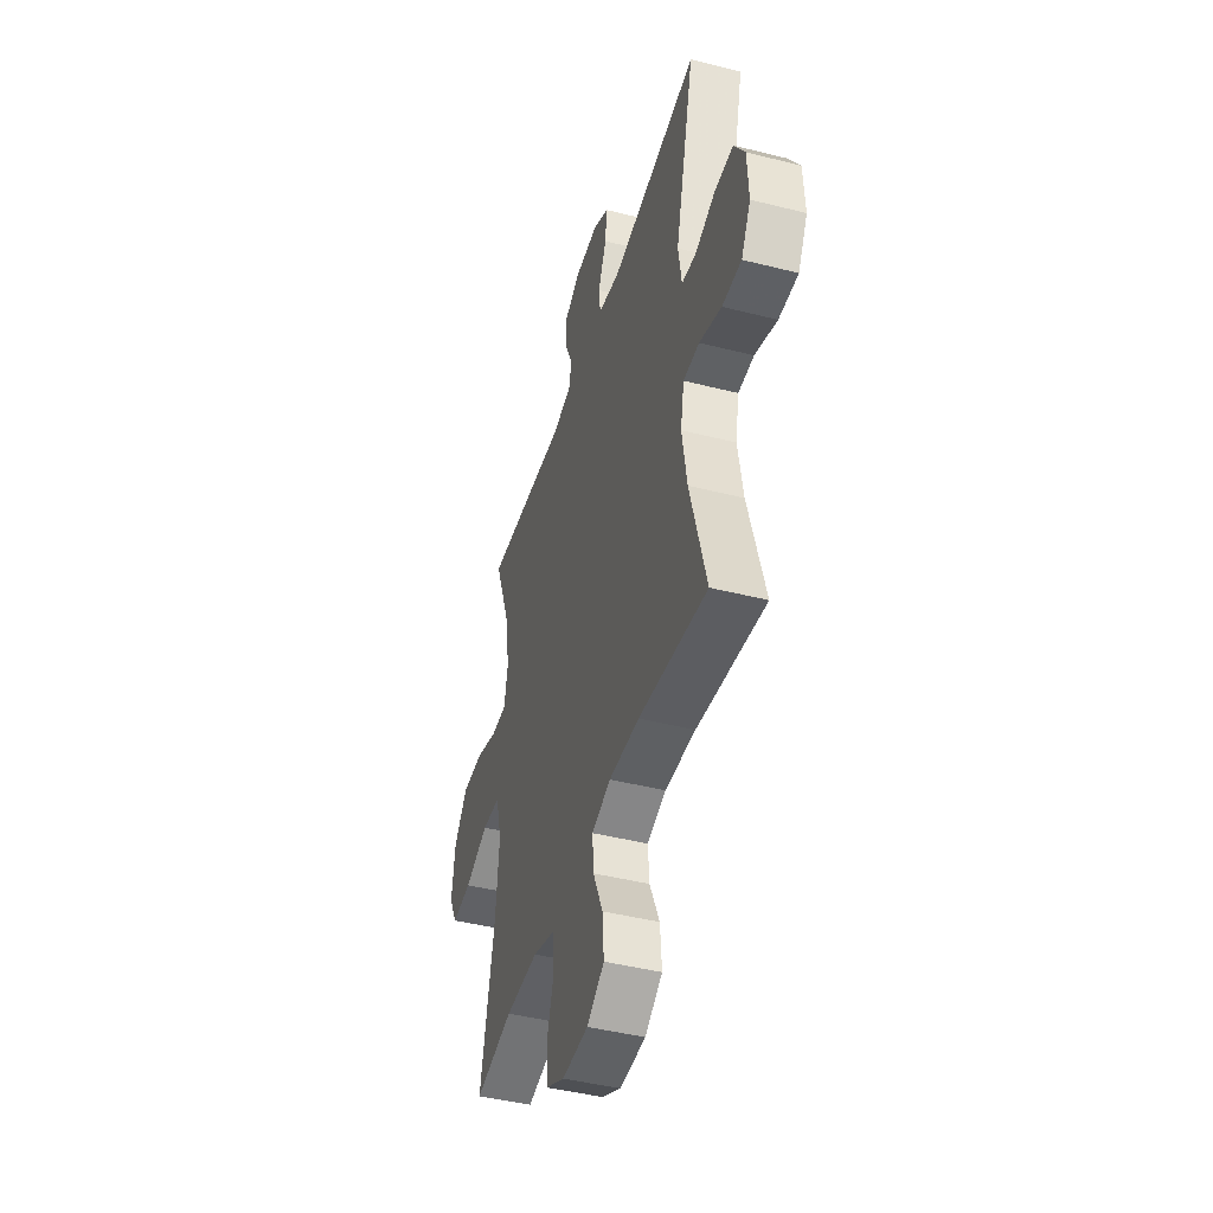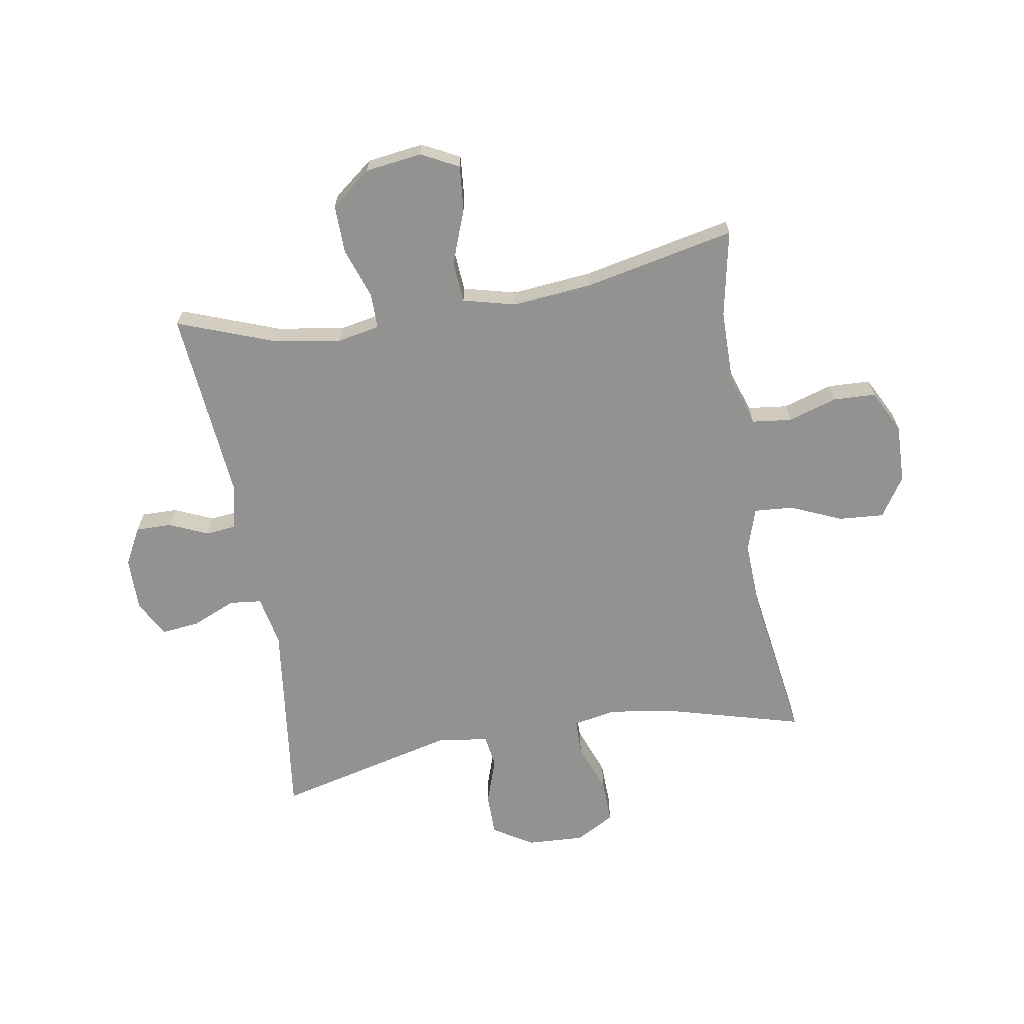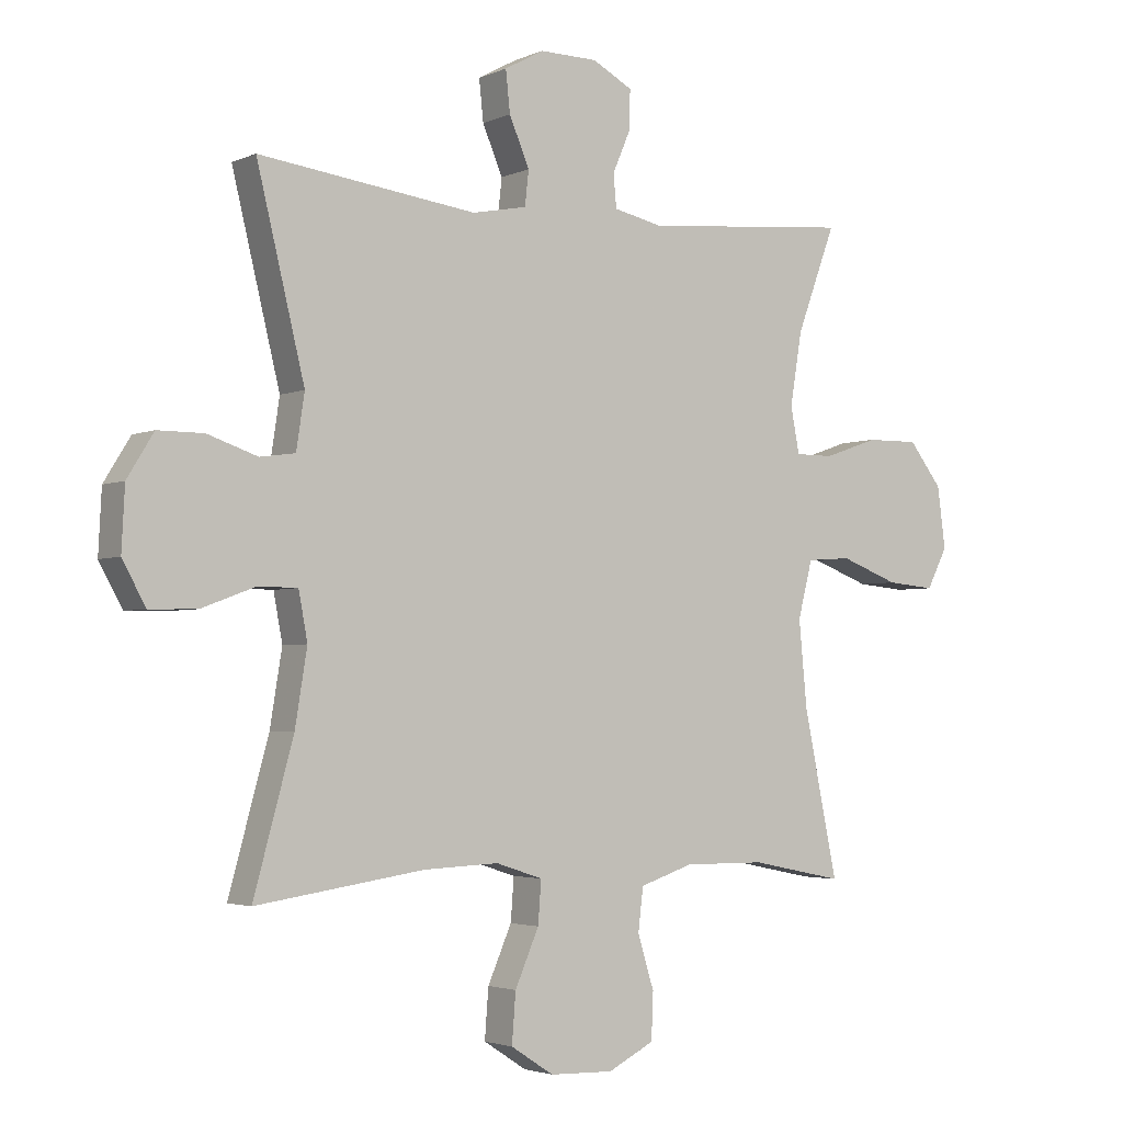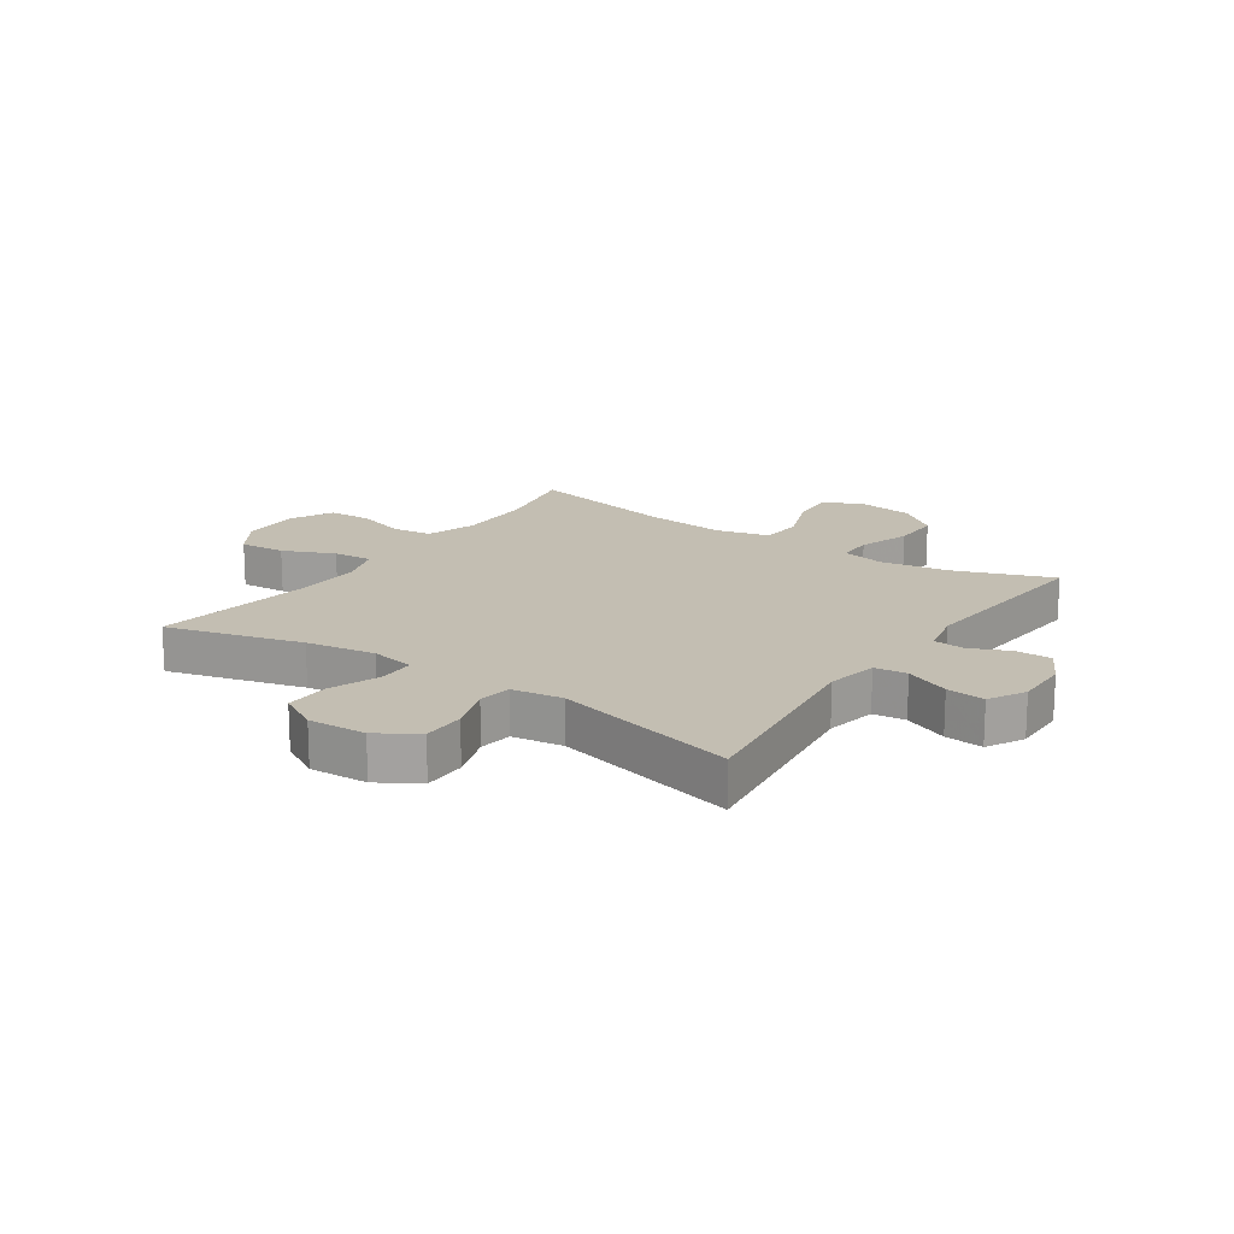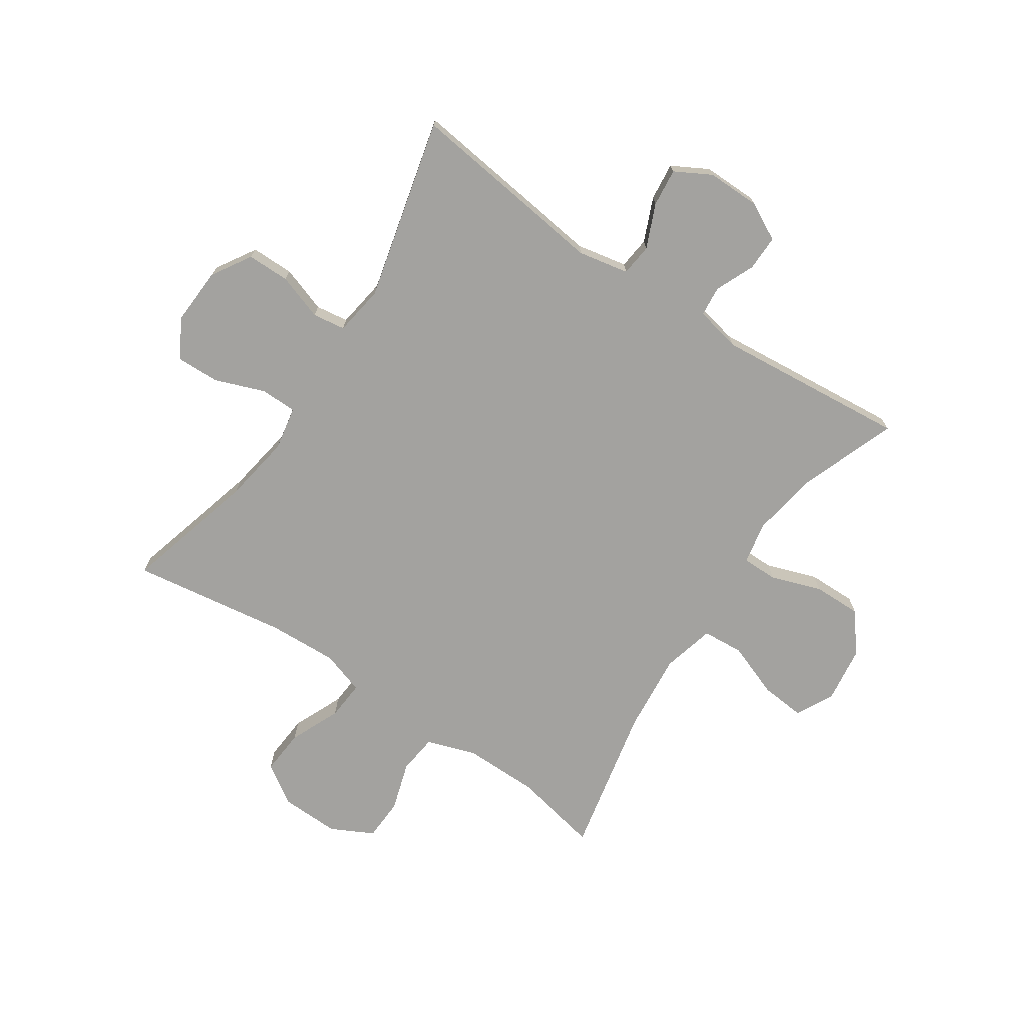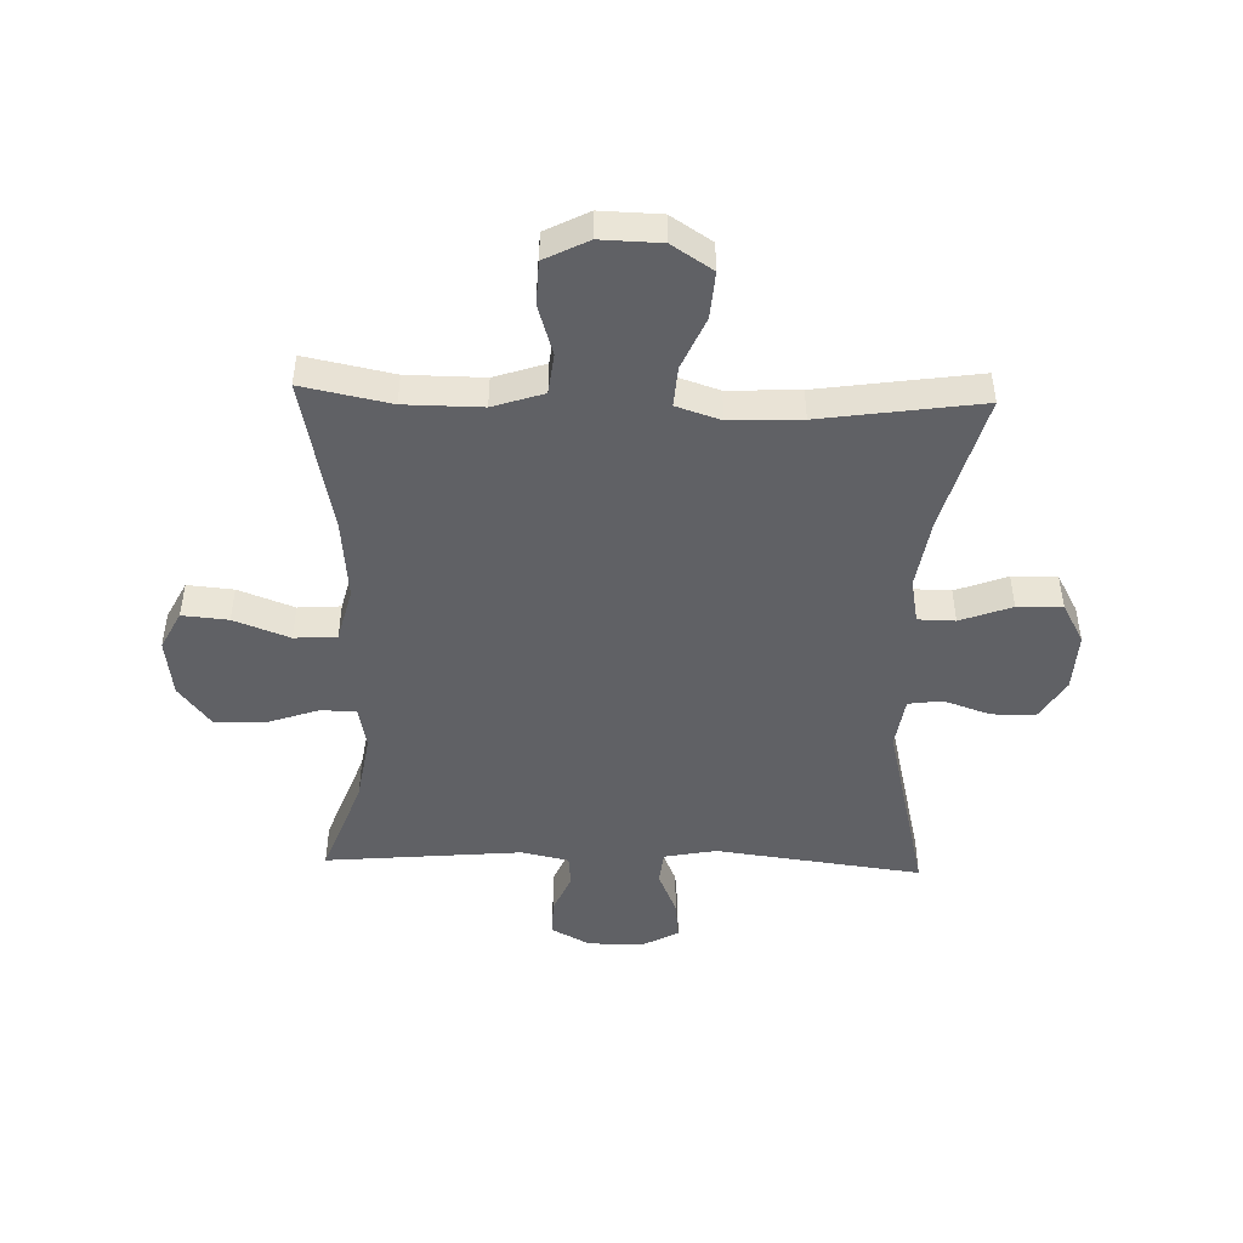
<metadata>
{"format":"obj","ext":"obj","renderer":"f3d","projection":"perspective","resolution":1024,"background":"white","views":[{"elev":-44.6,"azim":-106.4,"up":"+Z"},{"elev":-66.3,"azim":99.7,"up":"+Y"},{"elev":-3.0,"azim":-34.5,"up":"+Z"},{"elev":17.3,"azim":-55.6,"up":"+Y"},{"elev":-72.4,"azim":-33.7,"up":"+Y"},{"elev":-47.4,"azim":178.2,"up":"+Y"}]}
</metadata>
<code>
v 0.5 0.07 -0.5
v 0.352 0.07 -0.47
v 0.223 0.07 -0.469
v 0.138 0.07 -0.497
v 0.13 0.07 -0.565
v 0.156 0.07 -0.649
v 0.153 0.07 -0.722
v 0.08 0.07 -0.759
v -0.021 0.07 -0.756
v -0.089 0.07 -0.712
v -0.083 0.07 -0.634
v -0.045 0.07 -0.547
v -0.04 0.07 -0.48
v -0.114 0.07 -0.456
v -0.233 0.07 -0.461
v -0.5 0.07 -0.5
v -0.437 0.07 -0.271
v -0.418 0.07 -0.154
v -0.432 0.07 -0.079
v -0.494 0.07 -0.078
v -0.58 0.07 -0.11
v -0.655 0.07 -0.112
v -0.692 0.07 -0.045
v -0.687 0.07 0.053
v -0.645 0.07 0.121
v -0.572 0.07 0.121
v -0.493 0.07 0.094
v -0.437 0.07 0.102
v -0.424 0.07 0.188
v -0.5 0.07 0.5
v -0.155 0.07 0.456
v -0.068 0.07 0.473
v -0.062 0.07 0.528
v -0.094 0.07 0.603
v -0.101 0.07 0.668
v -0.039 0.07 0.702
v 0.053 0.07 0.701
v 0.117 0.07 0.667
v 0.116 0.07 0.606
v 0.087 0.07 0.539
v 0.092 0.07 0.487
v 0.17 0.07 0.47
v 0.5 0.07 0.5
v 0.438 0.07 0.334
v 0.419 0.07 0.219
v 0.433 0.07 0.146
v 0.494 0.07 0.146
v 0.581 0.07 0.176
v 0.664 0.07 0.177
v 0.717 0.07 0.109
v 0.73 0.07 0.012
v 0.697 0.07 -0.052
v 0.62 0.07 -0.045
v 0.527 0.07 -0.01
v 0.456 0.07 -0.015
v 0.433 0.07 -0.105
v 0.446 0.07 -0.242
v 0.5 0 -0.5
v 0.352 0 -0.47
v 0.223 0 -0.469
v 0.138 0 -0.497
v 0.13 0 -0.565
v 0.156 0 -0.649
v 0.153 0 -0.722
v 0.08 0 -0.759
v -0.021 0 -0.756
v -0.089 0 -0.712
v -0.083 0 -0.634
v -0.045 0 -0.547
v -0.04 0 -0.48
v -0.114 0 -0.456
v -0.233 0 -0.461
v -0.5 0 -0.5
v -0.437 0 -0.271
v -0.418 0 -0.154
v -0.432 0 -0.079
v -0.494 0 -0.078
v -0.58 0 -0.11
v -0.655 0 -0.112
v -0.692 0 -0.045
v -0.687 0 0.053
v -0.645 0 0.121
v -0.572 0 0.121
v -0.493 0 0.094
v -0.437 0 0.102
v -0.424 0 0.188
v -0.5 0 0.5
v -0.155 0 0.456
v -0.068 0 0.473
v -0.062 0 0.528
v -0.094 0 0.603
v -0.101 0 0.668
v -0.039 0 0.702
v 0.053 0 0.701
v 0.117 0 0.667
v 0.116 0 0.606
v 0.087 0 0.539
v 0.092 0 0.487
v 0.17 0 0.47
v 0.5 0 0.5
v 0.438 0 0.334
v 0.419 0 0.219
v 0.433 0 0.146
v 0.494 0 0.146
v 0.581 0 0.176
v 0.664 0 0.177
v 0.717 0 0.109
v 0.73 0 0.012
v 0.697 0 -0.052
v 0.62 0 -0.045
v 0.527 0 -0.01
v 0.456 0 -0.015
v 0.433 0 -0.105
v 0.446 0 -0.242
f 51 52 53 54
f 51 54 55
f 50 51 55
f 47 48 49 50
f 46 47 50 55
f 45 46 55 56
f 42 43 44
f 41 42 44 45
f 37 38 39 40
f 37 40 41
f 36 37 41
f 33 34 35 36
f 32 33 36 41
f 31 32 41 45
f 29 30 31 45
f 24 25 26 27
f 24 27 28
f 23 24 28
f 20 21 22 23
f 19 20 23 28
f 18 19 28 29
f 15 16 17
f 14 15 17 18
f 13 14 18 29
f 9 10 11 12
f 9 12 13
f 8 9 13
f 5 6 7 8
f 4 5 8 13
f 3 4 13 29
f 57 1 2
f 56 57 2 3
f 3 29 45 56
f 111 110 109 108
f 112 111 108
f 112 108 107
f 107 106 105 104
f 112 107 104 103
f 113 112 103 102
f 101 100 99
f 102 101 99 98
f 97 96 95 94
f 98 97 94
f 98 94 93
f 93 92 91 90
f 98 93 90 89
f 102 98 89 88
f 102 88 87 86
f 84 83 82 81
f 85 84 81
f 85 81 80
f 80 79 78 77
f 85 80 77 76
f 86 85 76 75
f 74 73 72
f 75 74 72 71
f 86 75 71 70
f 69 68 67 66
f 70 69 66
f 70 66 65
f 65 64 63 62
f 70 65 62 61
f 86 70 61 60
f 59 58 114
f 60 59 114 113
f 113 102 86 60
f 1 58 59 2
f 2 59 60 3
f 3 60 61 4
f 4 61 62 5
f 5 62 63 6
f 6 63 64 7
f 7 64 65 8
f 8 65 66 9
f 9 66 67 10
f 10 67 68 11
f 11 68 69 12
f 12 69 70 13
f 13 70 71 14
f 14 71 72 15
f 15 72 73 16
f 16 73 74 17
f 17 74 75 18
f 18 75 76 19
f 19 76 77 20
f 20 77 78 21
f 21 78 79 22
f 22 79 80 23
f 23 80 81 24
f 24 81 82 25
f 25 82 83 26
f 26 83 84 27
f 27 84 85 28
f 28 85 86 29
f 29 86 87 30
f 30 87 88 31
f 31 88 89 32
f 32 89 90 33
f 33 90 91 34
f 34 91 92 35
f 35 92 93 36
f 36 93 94 37
f 37 94 95 38
f 38 95 96 39
f 39 96 97 40
f 40 97 98 41
f 41 98 99 42
f 42 99 100 43
f 43 100 101 44
f 44 101 102 45
f 45 102 103 46
f 46 103 104 47
f 47 104 105 48
f 48 105 106 49
f 49 106 107 50
f 50 107 108 51
f 51 108 109 52
f 52 109 110 53
f 53 110 111 54
f 54 111 112 55
f 55 112 113 56
f 56 113 114 57
f 57 114 58 1

</code>
